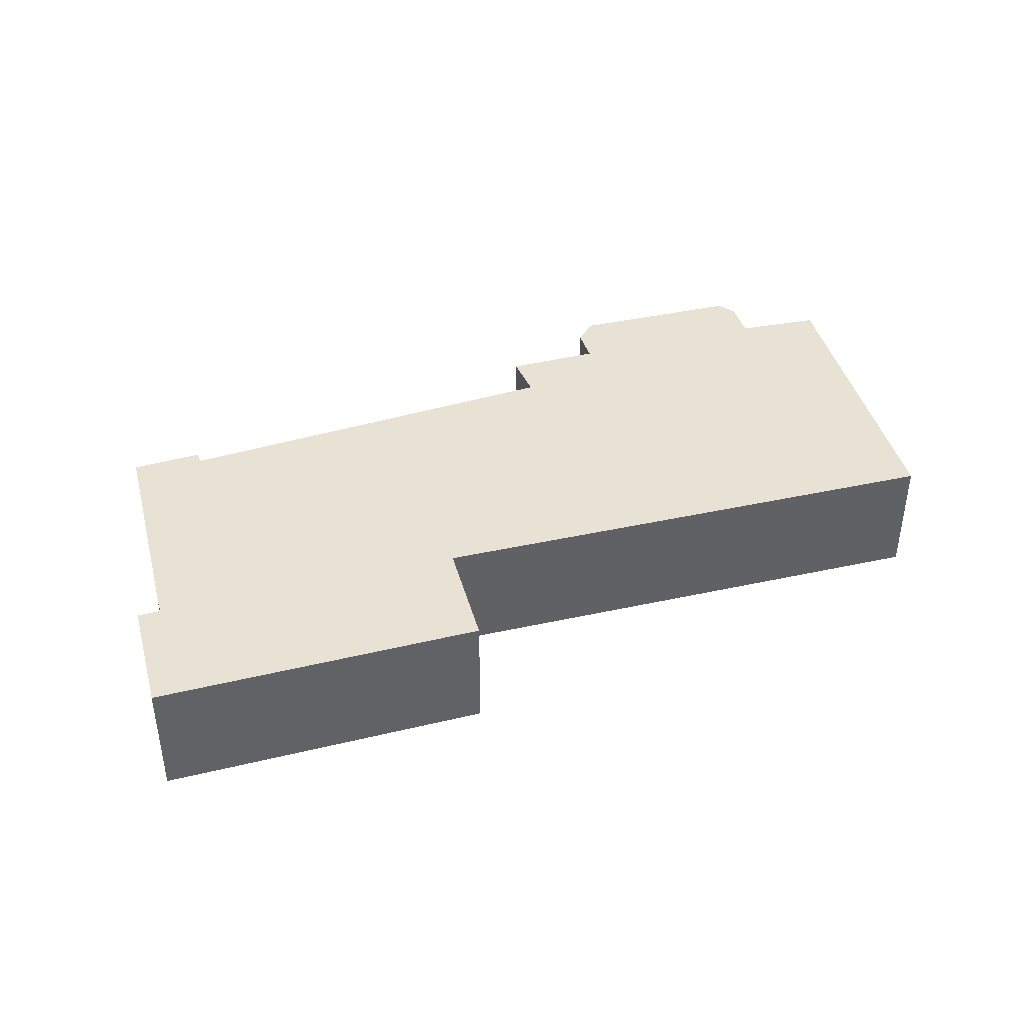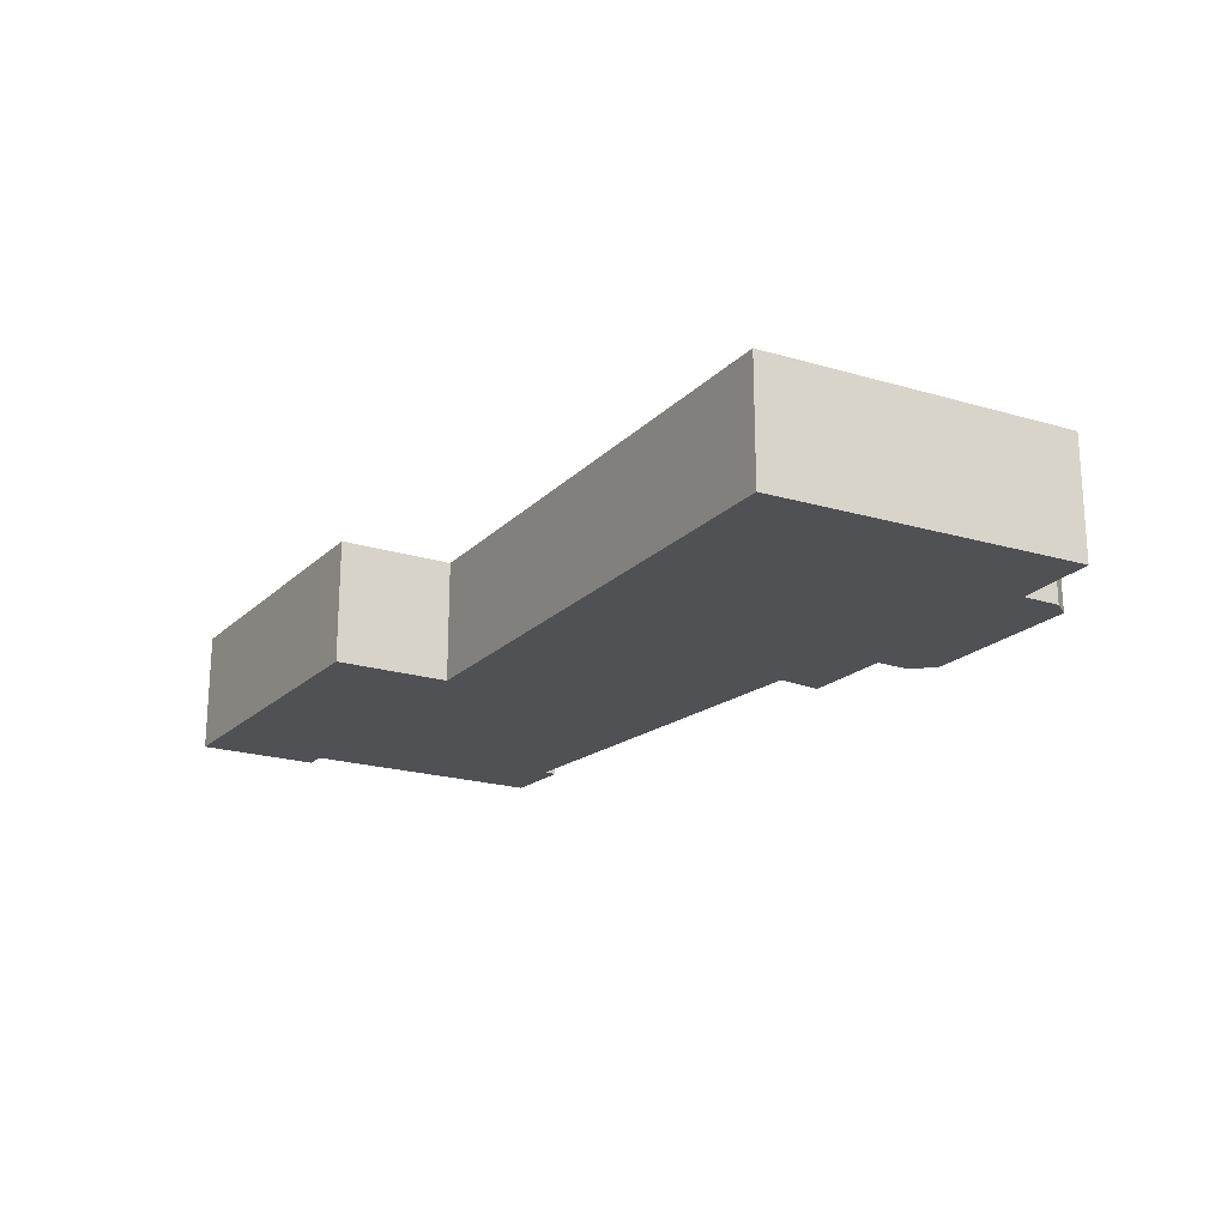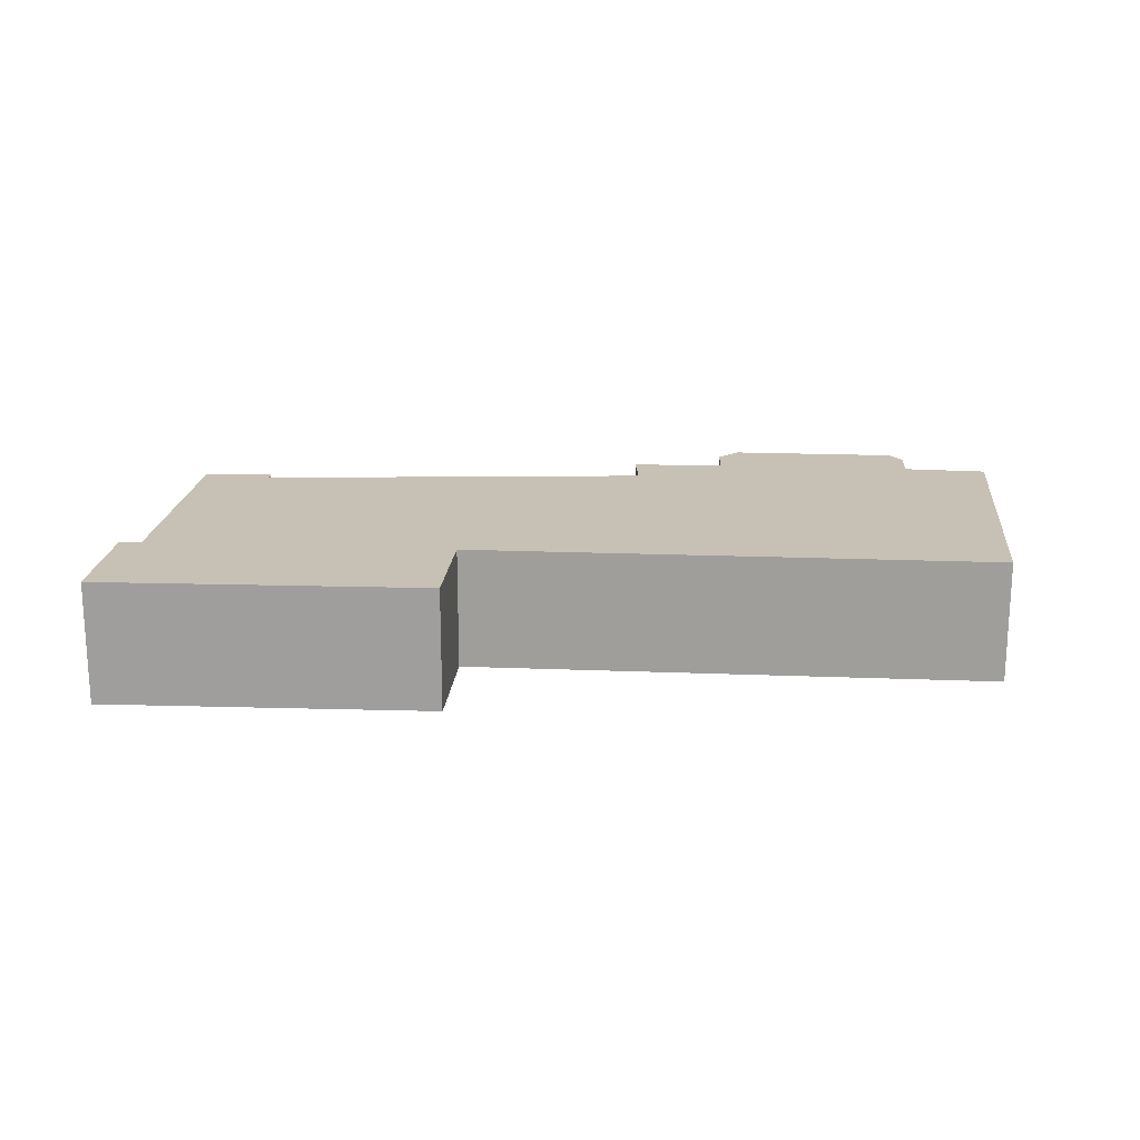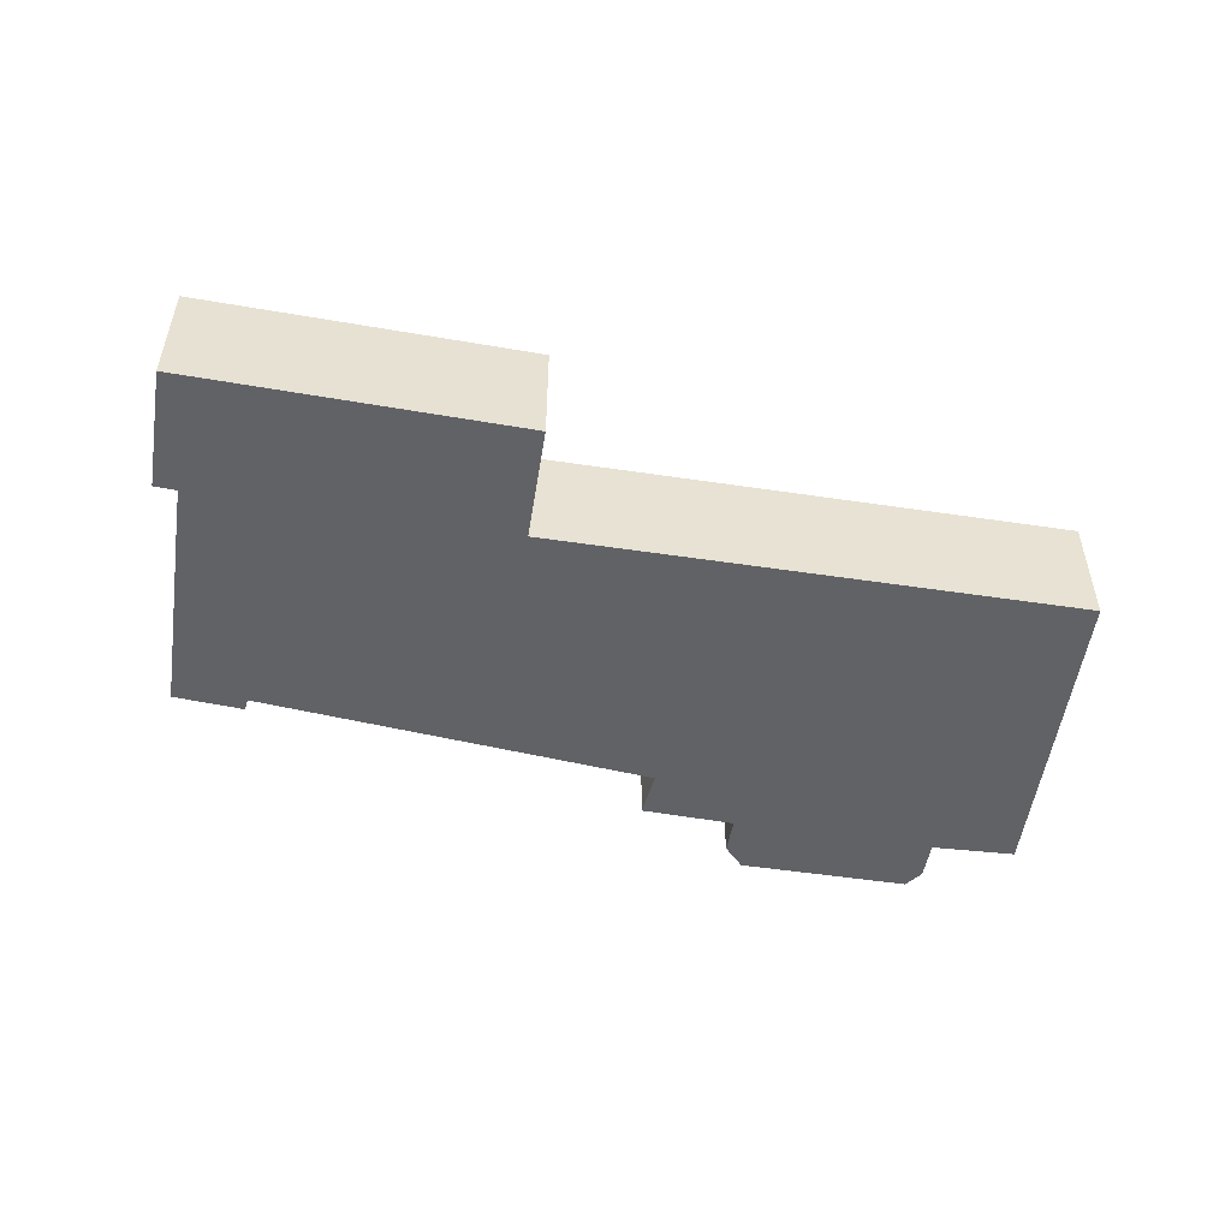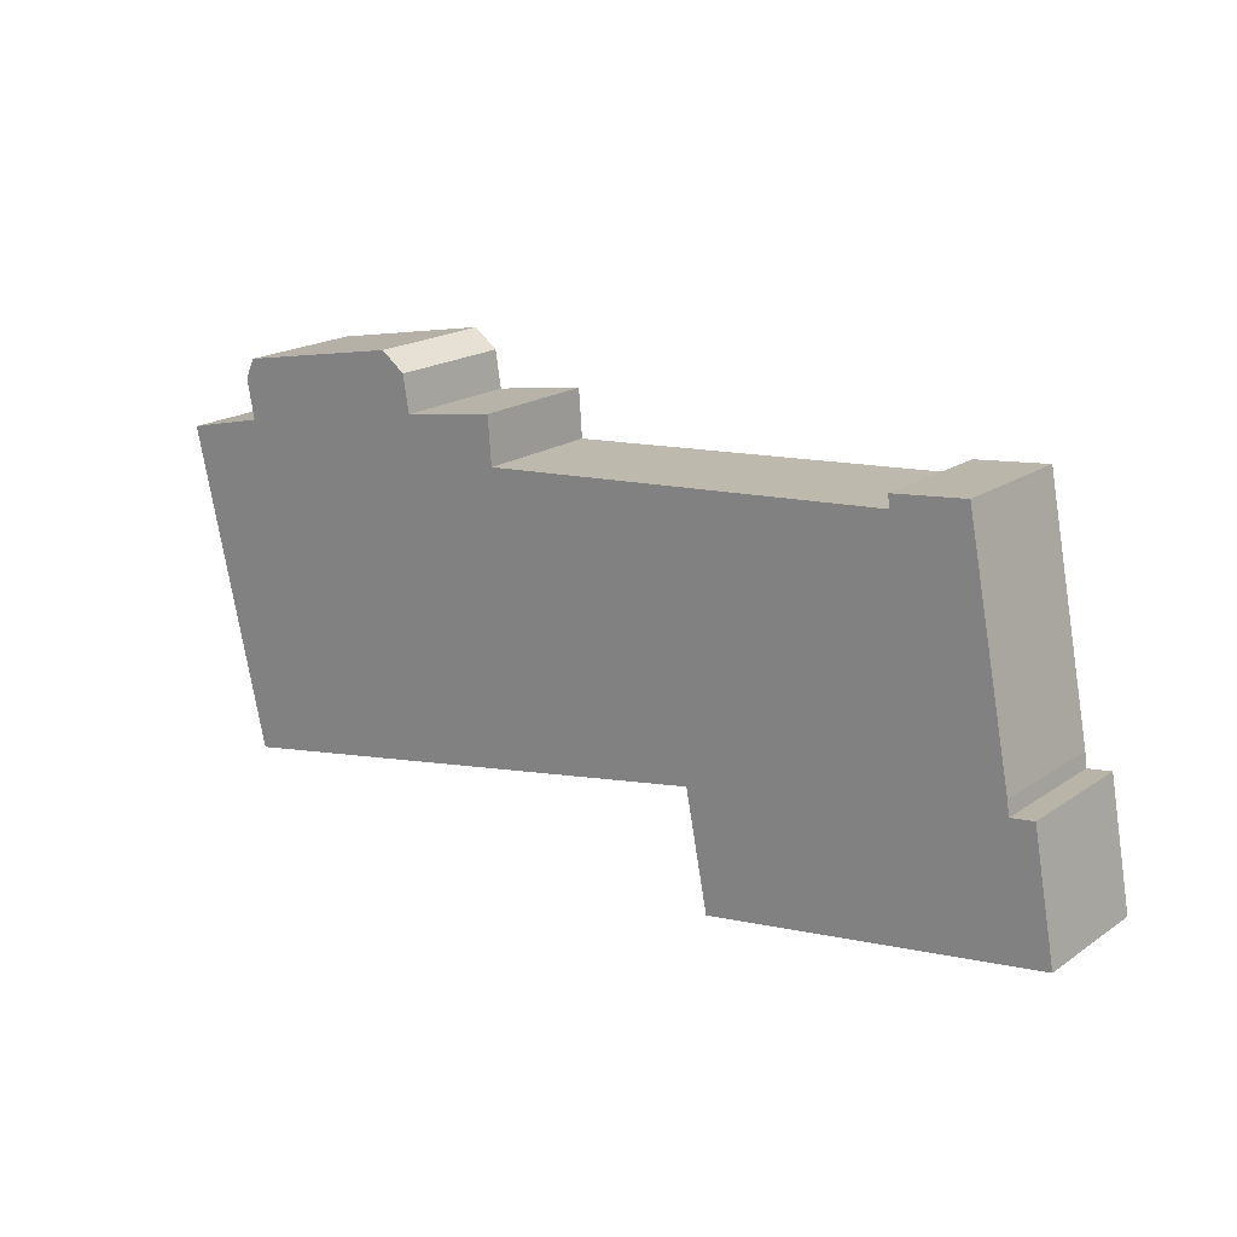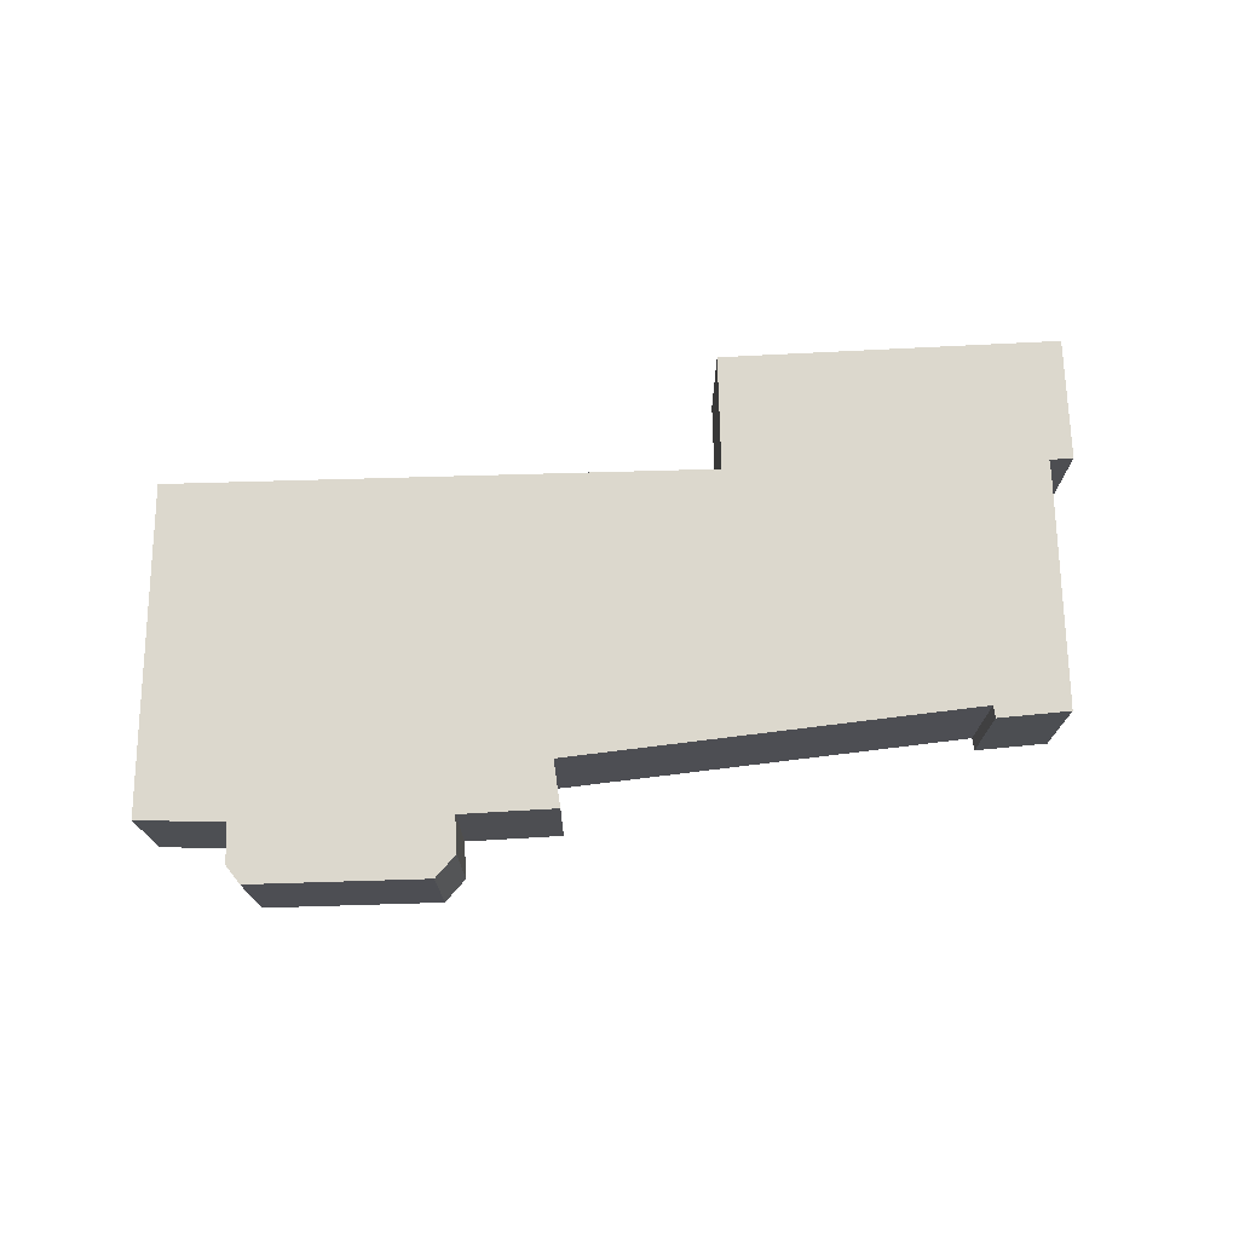
<metadata>
{"format":"obj","ext":"obj","renderer":"f3d","projection":"perspective","resolution":1024,"background":"white","views":[{"elev":40.0,"azim":153.8,"up":"+Y"},{"elev":-20.0,"azim":-131.3,"up":"+Y"},{"elev":18.5,"azim":173.4,"up":"+Y"},{"elev":-50.5,"azim":159.7,"up":"+Y"},{"elev":19.5,"azim":39.0,"up":"+Z"},{"elev":72.5,"azim":-12.6,"up":"+Y"}]}
</metadata>
<code>
v  30.47 4.343 3.091
v  27.98 4.343 2.342
v  27.95 4.343 2.782
v  3.048 4.343 2.811
v  2.841 4.343 1.36
v  2.699 4.343 2.098
v  2.965 4.343 0.716
v  4.436 4.343 3.077
v  2.606 4.343 -11.23
v  21.16 4.343 -7.645
v  8.098 4.343 3.78
v  10.17 4.343 2.073
v  9.107 4.343 3.973
v  9.878 4.343 3.405
v  9.974 4.343 3.24
v  9.956 4.343 3.348
v  10.13 4.343 2.289
v  13.63 4.343 0.961
v  12.54 4.343 2.46
v  13.5 4.343 2.617
v  19.37 4.343 1.513
v  21.27 4.343 -7.624
v  22.07 4.343 -11.64
v  22.07 4.343 -11.66
v  33.78 4.343 -9.672
v  32.16 4.343 -5.532
v  32.08 4.343 -5.013
v  33.72 4.343 -9.381
v  32.99 4.343 -5.503
v  32.98 4.343 -5.405
v  0 4.343 2.659e-16
v  9.956 -2.05e-16 3.348
v  9.878 -2.085e-16 3.405
v  9.107 -2.433e-16 3.973
v  10.13 -1.402e-16 2.289
v  10.17 -1.269e-16 2.073
v  9.974 -1.984e-16 3.24
v  13.5 -1.602e-16 2.617
v  13.63 -5.884e-17 0.961
v  30.47 -1.893e-16 3.091
v  32.08 3.07e-16 -5.013
v  32.16 3.387e-16 -5.532
v  32.98 3.31e-16 -5.405
v  33.72 5.744e-16 -9.381
v  33.78 5.922e-16 -9.672
v  32.99 3.37e-16 -5.503
v  12.54 -1.506e-16 2.46
v  19.37 -9.264e-17 1.513
v  27.98 -1.434e-16 2.342
v  27.95 -1.703e-16 2.782
v  0 0 0
v  2.965 -4.384e-17 0.716
v  3.048 -1.721e-16 2.811
v  4.436 -1.884e-16 3.077
v  8.098 -2.315e-16 3.78
v  22.07 7.138e-16 -11.66
v  21.27 4.668e-16 -7.624
v  22.07 7.125e-16 -11.64
v  2.606 6.879e-16 -11.23
v  2.699 -1.285e-16 2.098
v  2.841 -8.328e-17 1.36
v  21.16 4.681e-16 -7.645
g defaultobject
f 1 2 3
f 4 5 6
f 5 4 7
f 7 4 8
f 7 8 9
f 9 8 10
f 10 8 11
f 10 11 12
f 12 11 13
f 12 13 14
f 12 14 15
f 15 14 16
f 12 15 17
f 10 12 18
f 18 12 19
f 18 19 20
f 10 18 21
f 10 21 2
f 10 2 22
f 22 2 23
f 23 2 24
f 24 2 25
f 25 2 26
f 26 2 1
f 26 1 27
f 25 26 28
f 28 26 29
f 29 26 30
f 9 31 7
f 14 32 16
f 32 14 13
f 32 13 33
f 33 13 34
f 32 15 16
f 15 32 17
f 17 32 12
f 12 32 35
f 12 35 36
f 35 32 37
f 38 18 20
f 18 38 39
f 40 27 1
f 27 40 41
f 41 26 27
f 26 41 42
f 43 29 30
f 29 43 28
f 28 43 25
f 25 43 44
f 25 44 45
f 44 43 46
f 36 19 12
f 19 36 20
f 20 36 38
f 38 36 47
f 39 21 18
f 21 39 48
f 21 48 2
f 2 48 49
f 50 1 3
f 1 50 40
f 42 30 26
f 30 42 43
f 51 7 31
f 7 51 52
f 53 8 4
f 8 53 11
f 11 53 54
f 11 54 55
f 11 55 13
f 13 55 34
f 49 3 2
f 3 49 50
f 56 23 24
f 23 56 22
f 22 56 57
f 57 56 58
f 59 31 9
f 31 59 51
f 52 5 7
f 5 52 6
f 6 52 60
f 60 52 61
f 45 24 25
f 24 45 56
f 57 10 22
f 10 57 9
f 9 57 59
f 59 57 62
f 60 4 6
f 4 60 53
f 59 52 51
f 52 59 54
f 54 59 55
f 55 59 62
f 55 62 36
f 55 36 34
f 34 36 33
f 33 36 37
f 33 37 32
f 37 36 35
f 36 62 39
f 36 39 47
f 47 39 38
f 39 62 48
f 48 62 49
f 49 62 57
f 49 57 58
f 49 58 56
f 49 56 45
f 49 45 42
f 49 42 40
f 40 42 41
f 42 45 44
f 42 44 46
f 42 46 43
f 40 50 49
f 61 53 60
f 53 61 54
f 54 61 52

</code>
